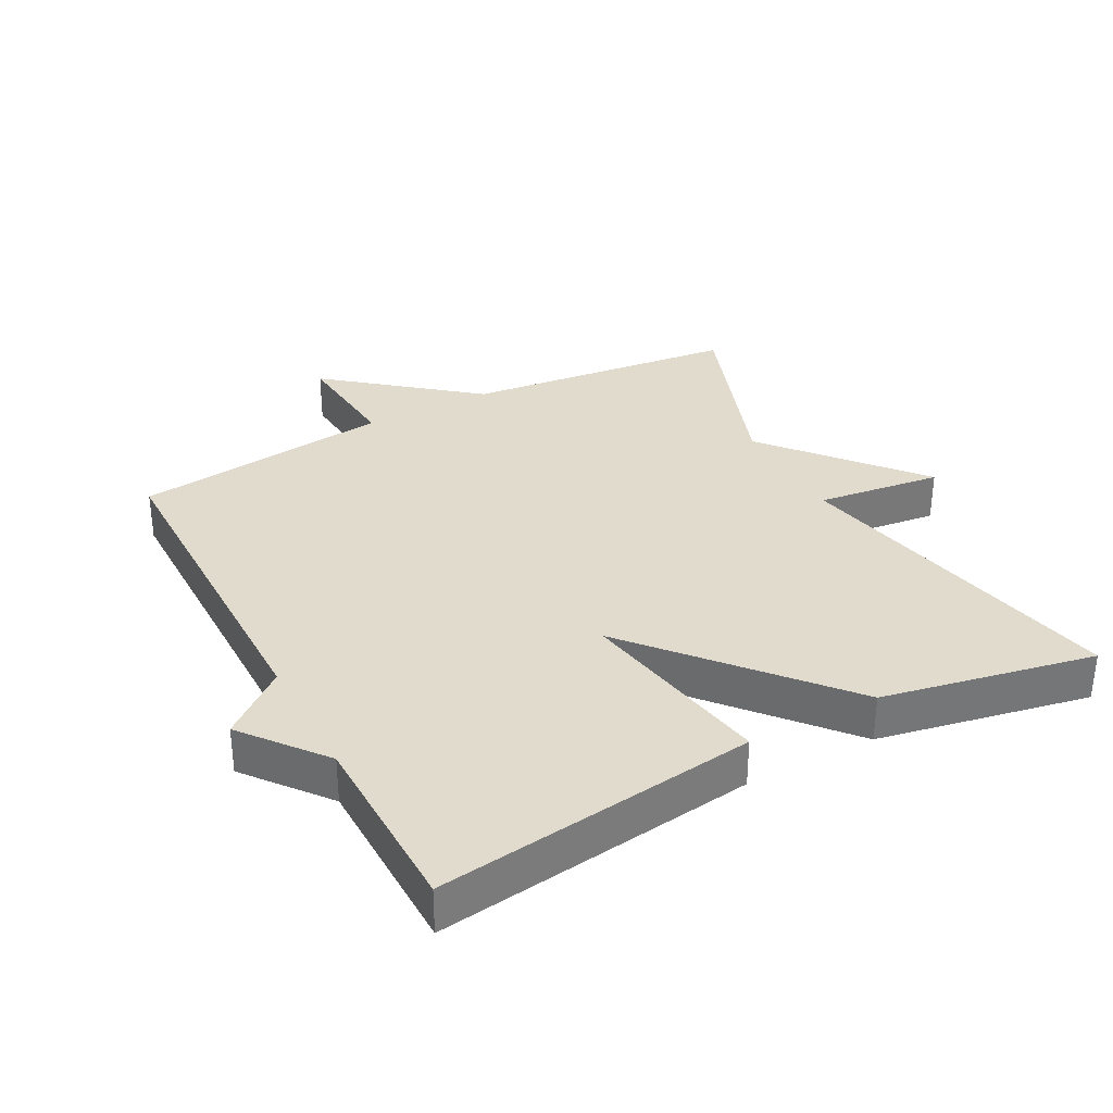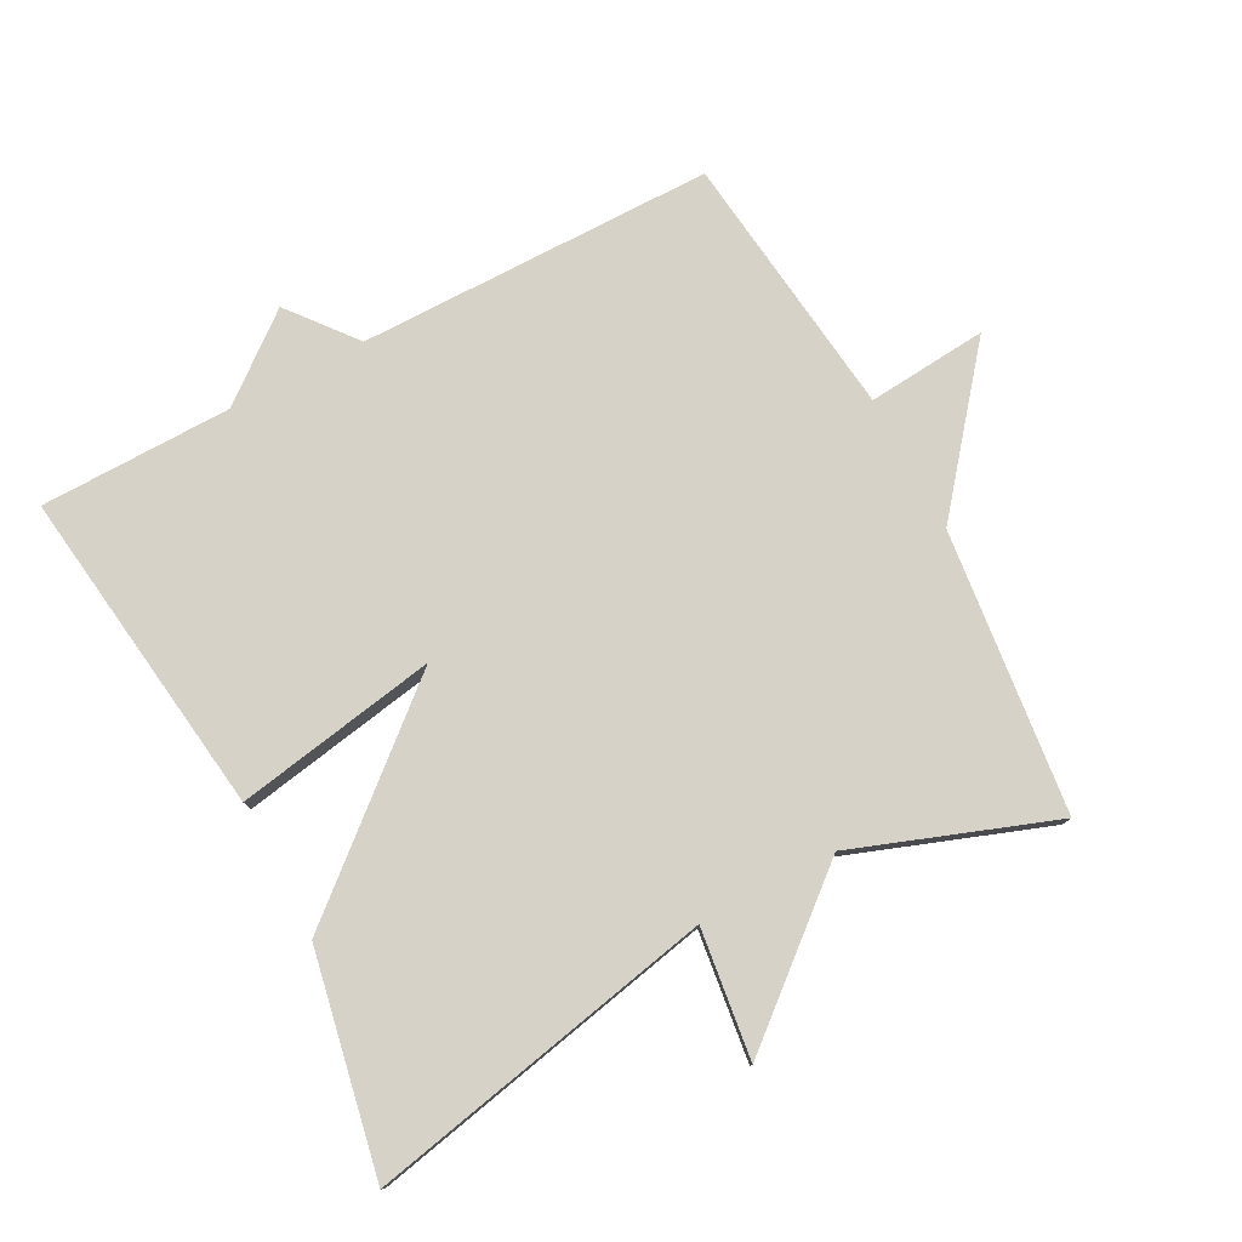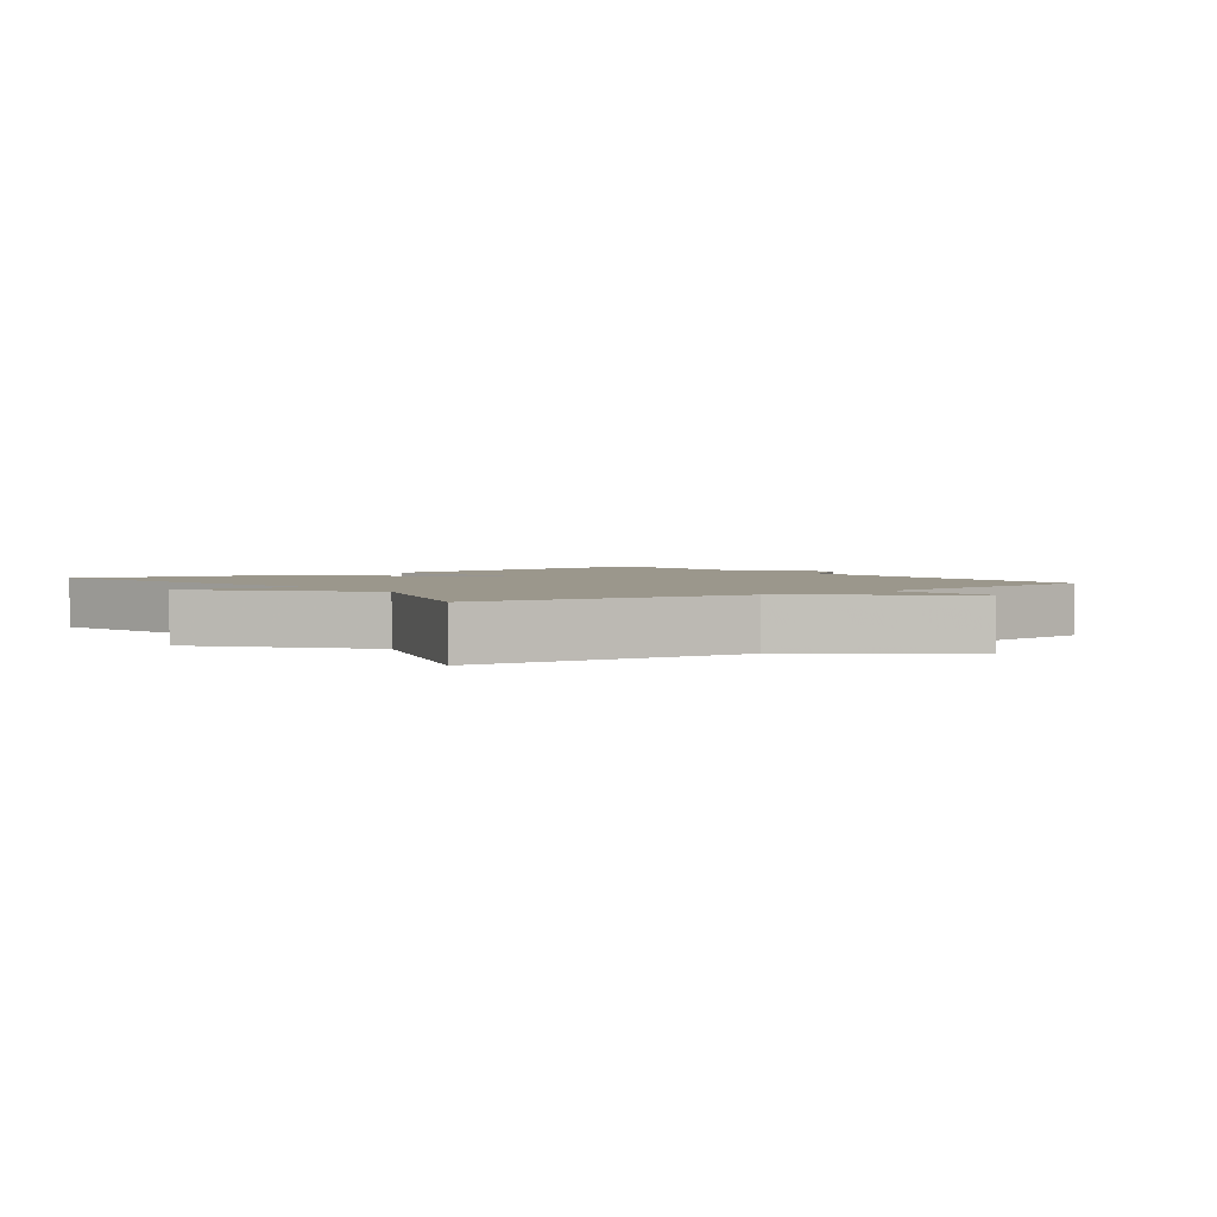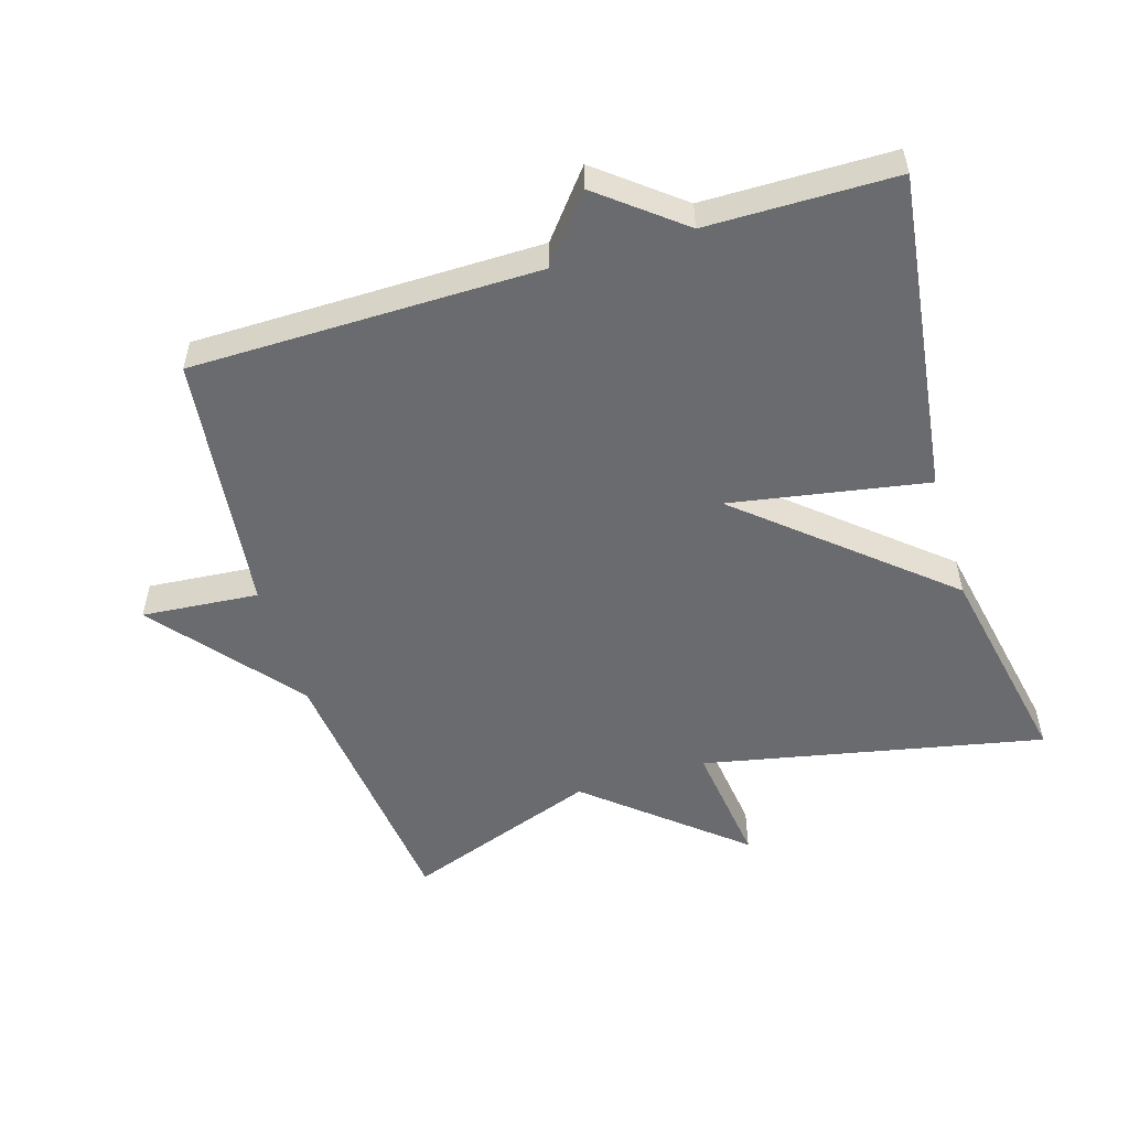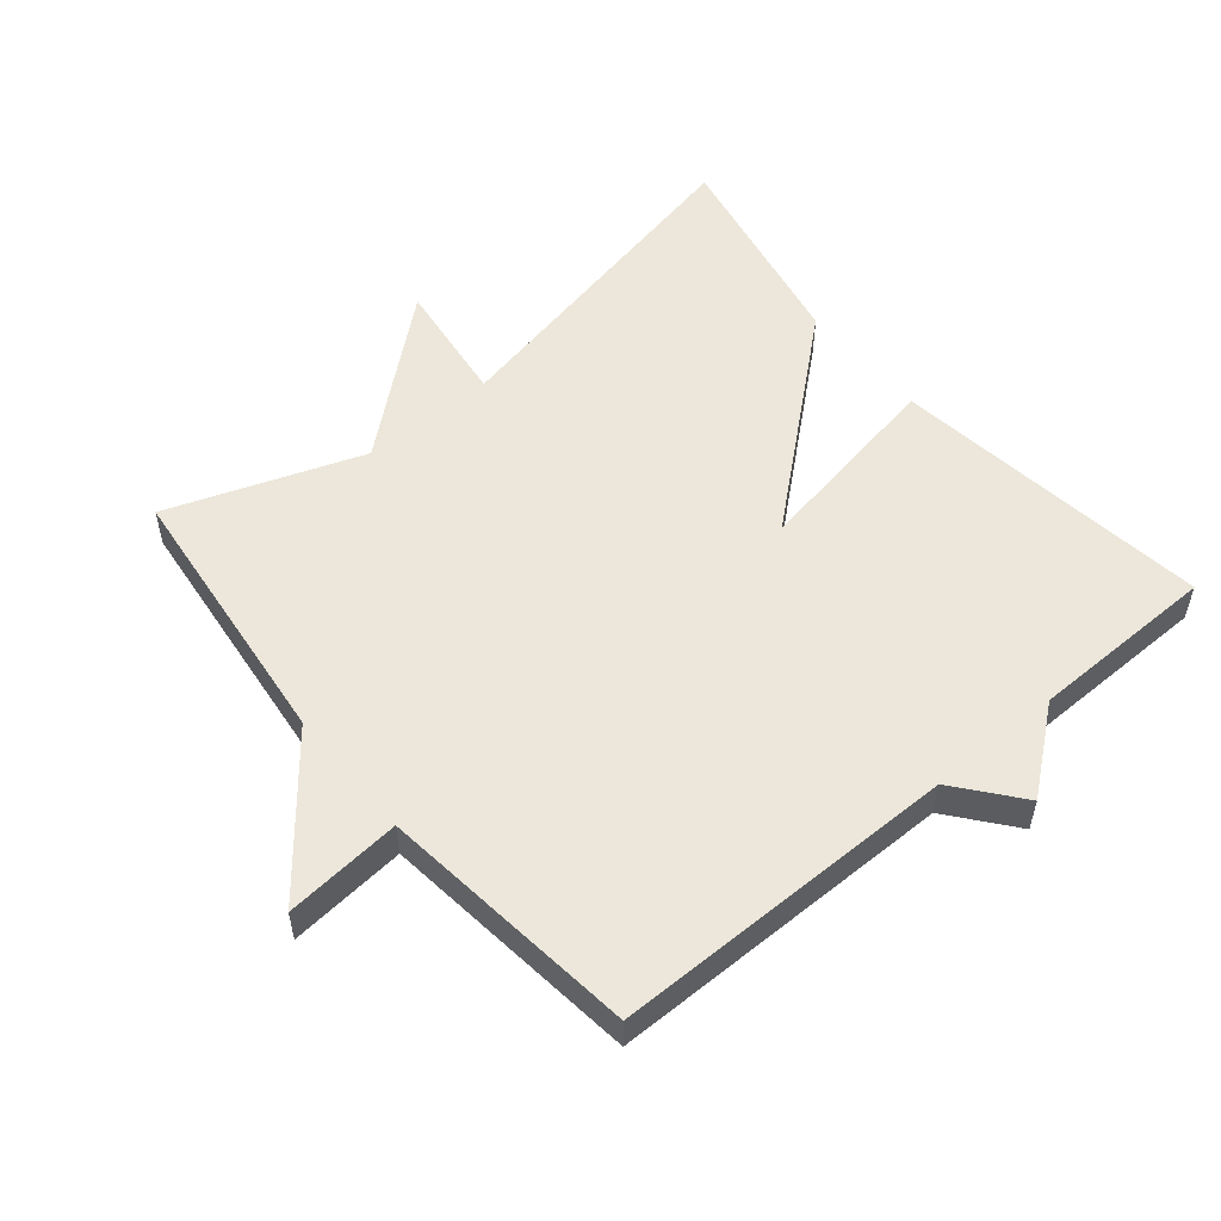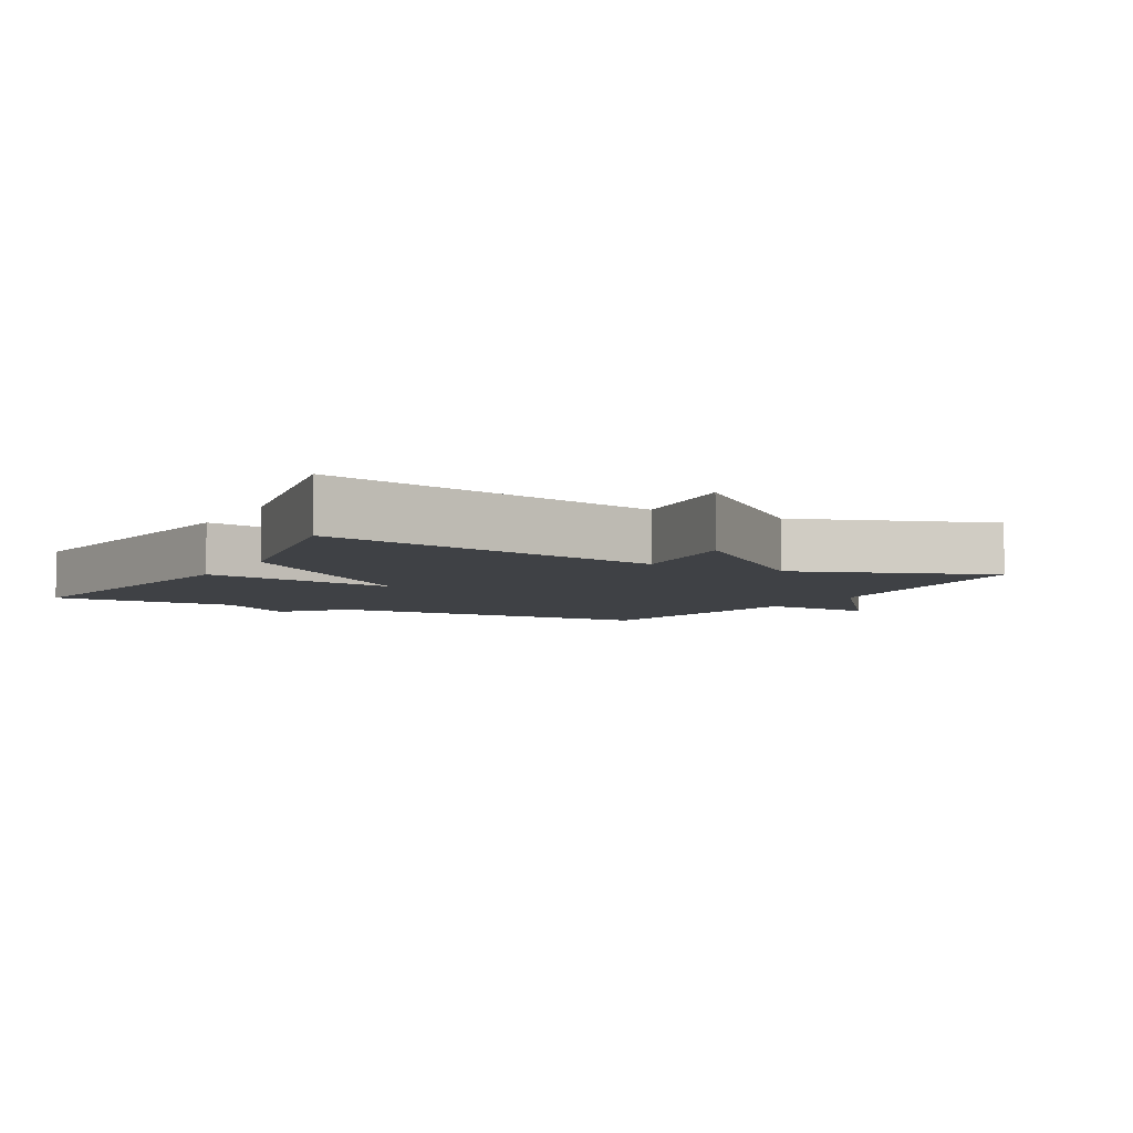
<metadata>
{"format":"obj","ext":"obj","renderer":"f3d","projection":"perspective","resolution":1024,"background":"white","views":[{"elev":33.3,"azim":-118.1,"up":"+Y"},{"elev":78.2,"azim":-27.9,"up":"+Y"},{"elev":2.6,"azim":53.5,"up":"+Y"},{"elev":-53.3,"azim":-163.0,"up":"+Y"},{"elev":54.1,"azim":140.2,"up":"+Y"},{"elev":-5.4,"azim":-29.1,"up":"+Y"}]}
</metadata>
<code>
v -0.5 0.07 0.5
v 0.01 0.07 0.395
v -0.014 0.07 0.583
v 0.21 0.07 0.395
v 0.5 0.07 0.5
v 0.546 0.07 0.089
v 0.721 0.07 -0.126
v 0.546 0.07 -0.111
v 0.5 0.07 -0.5
v -0.019 0.07 -0.503
v -0.097 0.07 -0.6
v -0.219 0.07 -0.503
v -0.5 0.07 -0.5
v -0.437 0.07 -0.019
v -0.142 0.07 -0.071
v -0.437 0.07 0.181
v -0.5 0 0.5
v 0.01 0 0.395
v -0.014 0 0.583
v 0.21 0 0.395
v 0.5 0 0.5
v 0.546 0 0.089
v 0.721 0 -0.126
v 0.546 0 -0.111
v 0.5 0 -0.5
v -0.019 0 -0.503
v -0.097 0 -0.6
v -0.219 0 -0.503
v -0.5 0 -0.5
v -0.437 0 -0.019
v -0.142 0 -0.071
v -0.437 0 0.181
f 15 16 1 2
f 12 13 14 15
f 12 15 2
f 11 12 2
f 10 11 2
f 8 9 10 2
f 2 3 4
f 8 2 4
f 7 8 4
f 6 7 4
f 4 5 6
f 18 17 32 31
f 31 30 29 28
f 18 31 28
f 18 28 27
f 18 27 26
f 18 26 25 24
f 20 19 18
f 20 18 24
f 20 24 23
f 20 23 22
f 22 21 20
f 1 17 18 2
f 2 18 19 3
f 3 19 20 4
f 4 20 21 5
f 5 21 22 6
f 6 22 23 7
f 7 23 24 8
f 8 24 25 9
f 9 25 26 10
f 10 26 27 11
f 11 27 28 12
f 12 28 29 13
f 13 29 30 14
f 14 30 31 15
f 15 31 32 16
f 16 32 17 1

</code>
